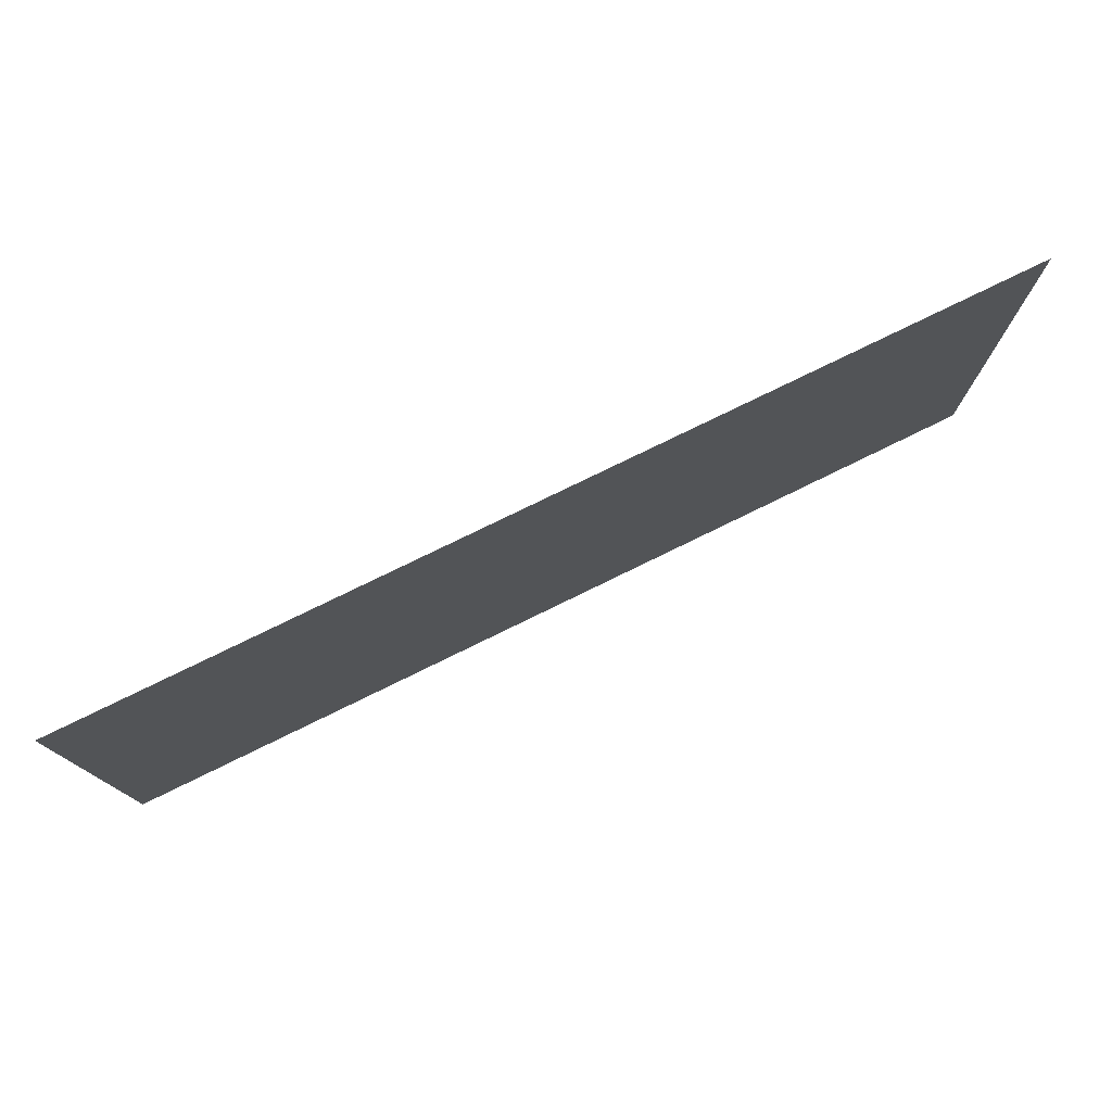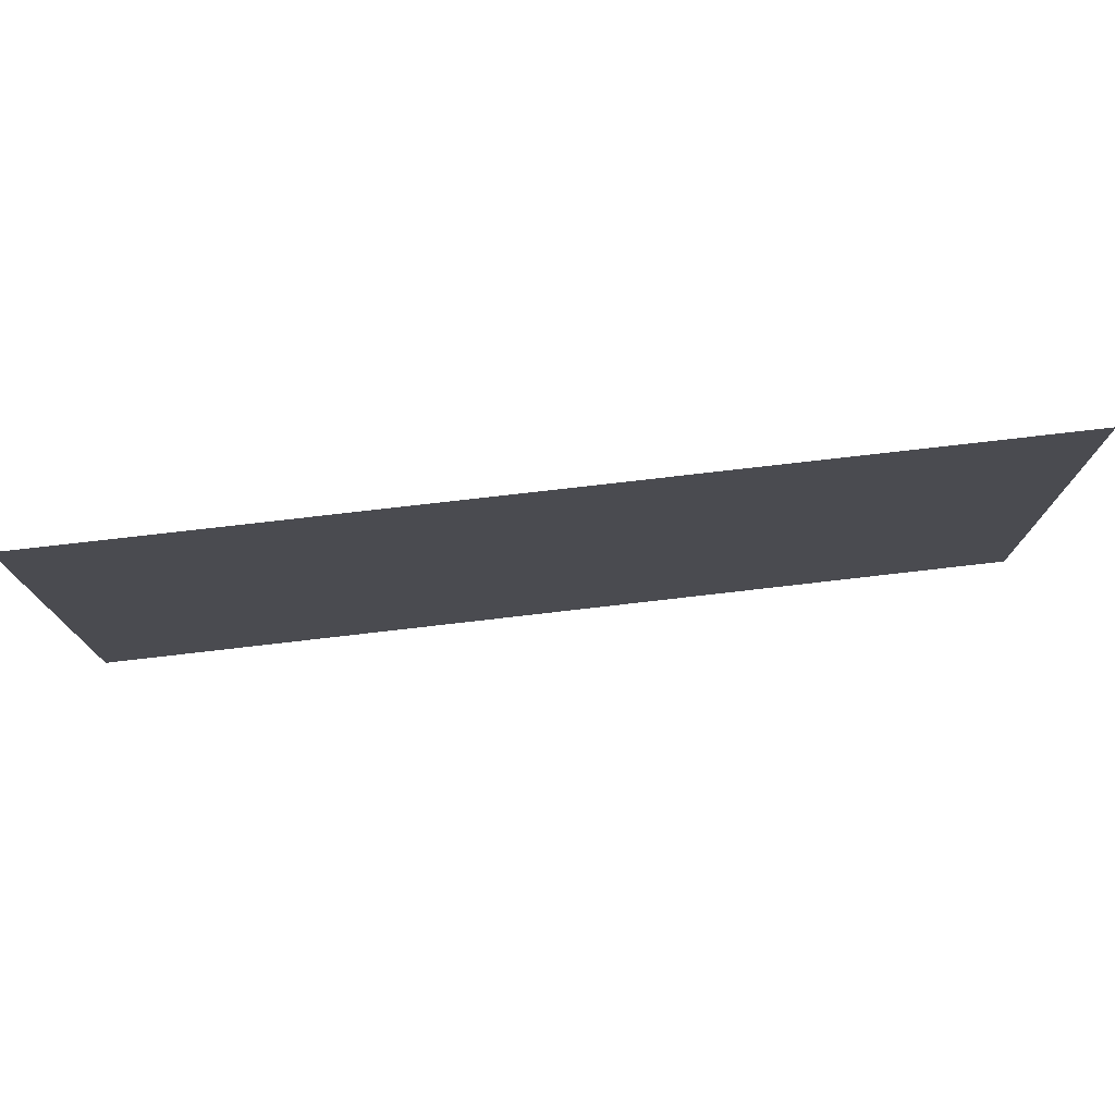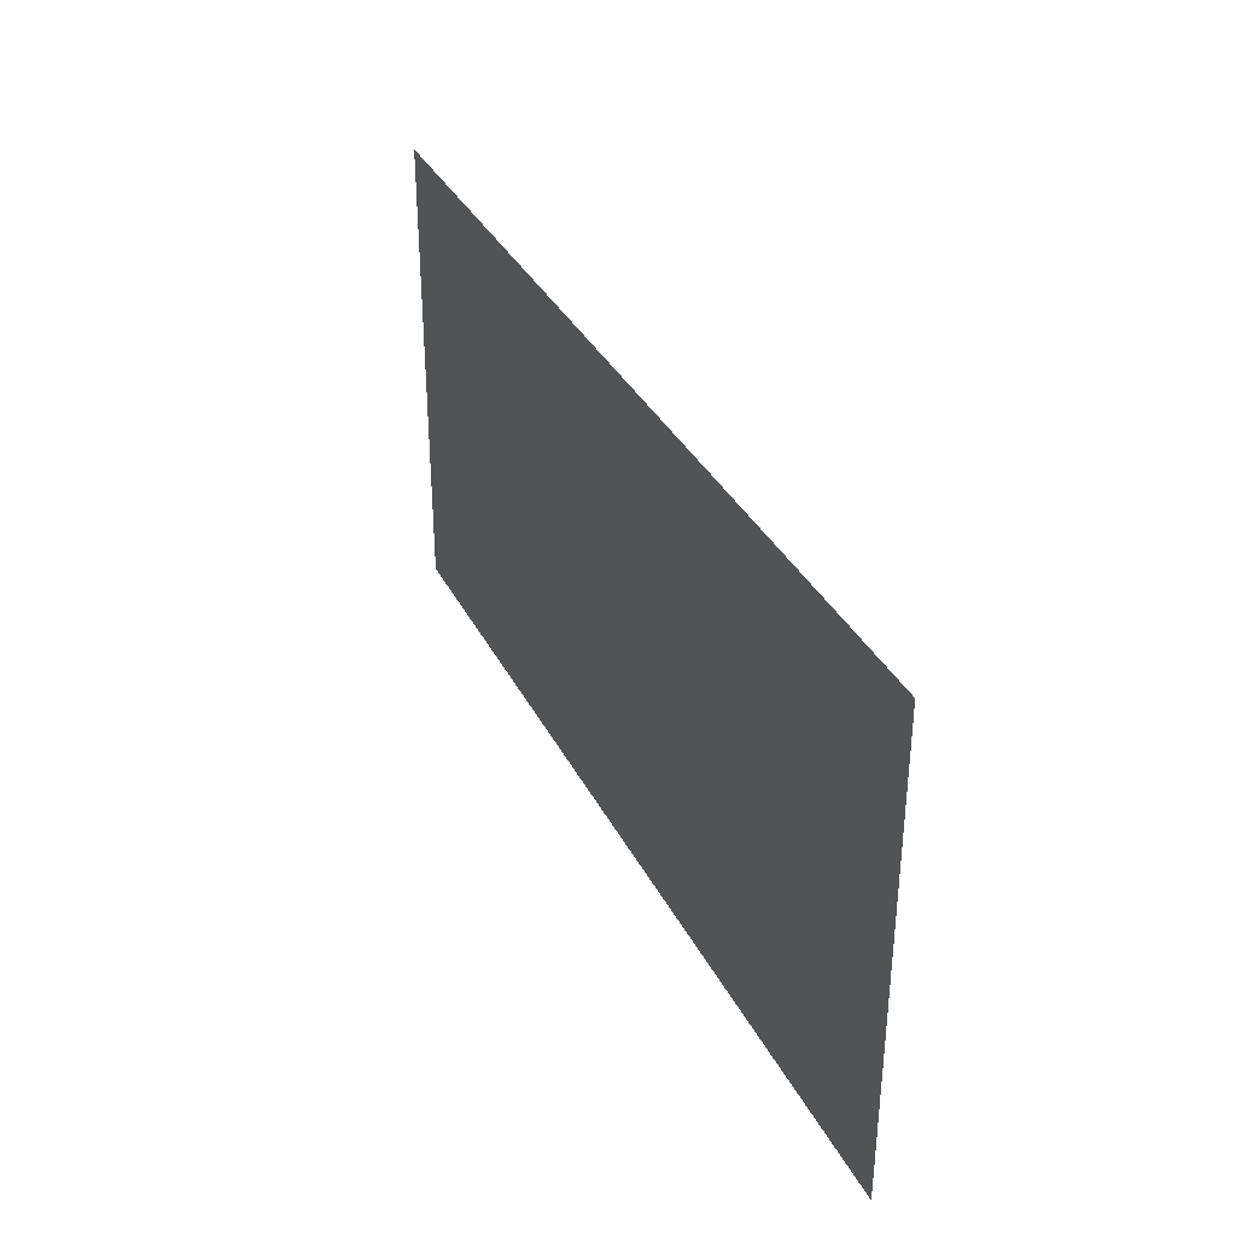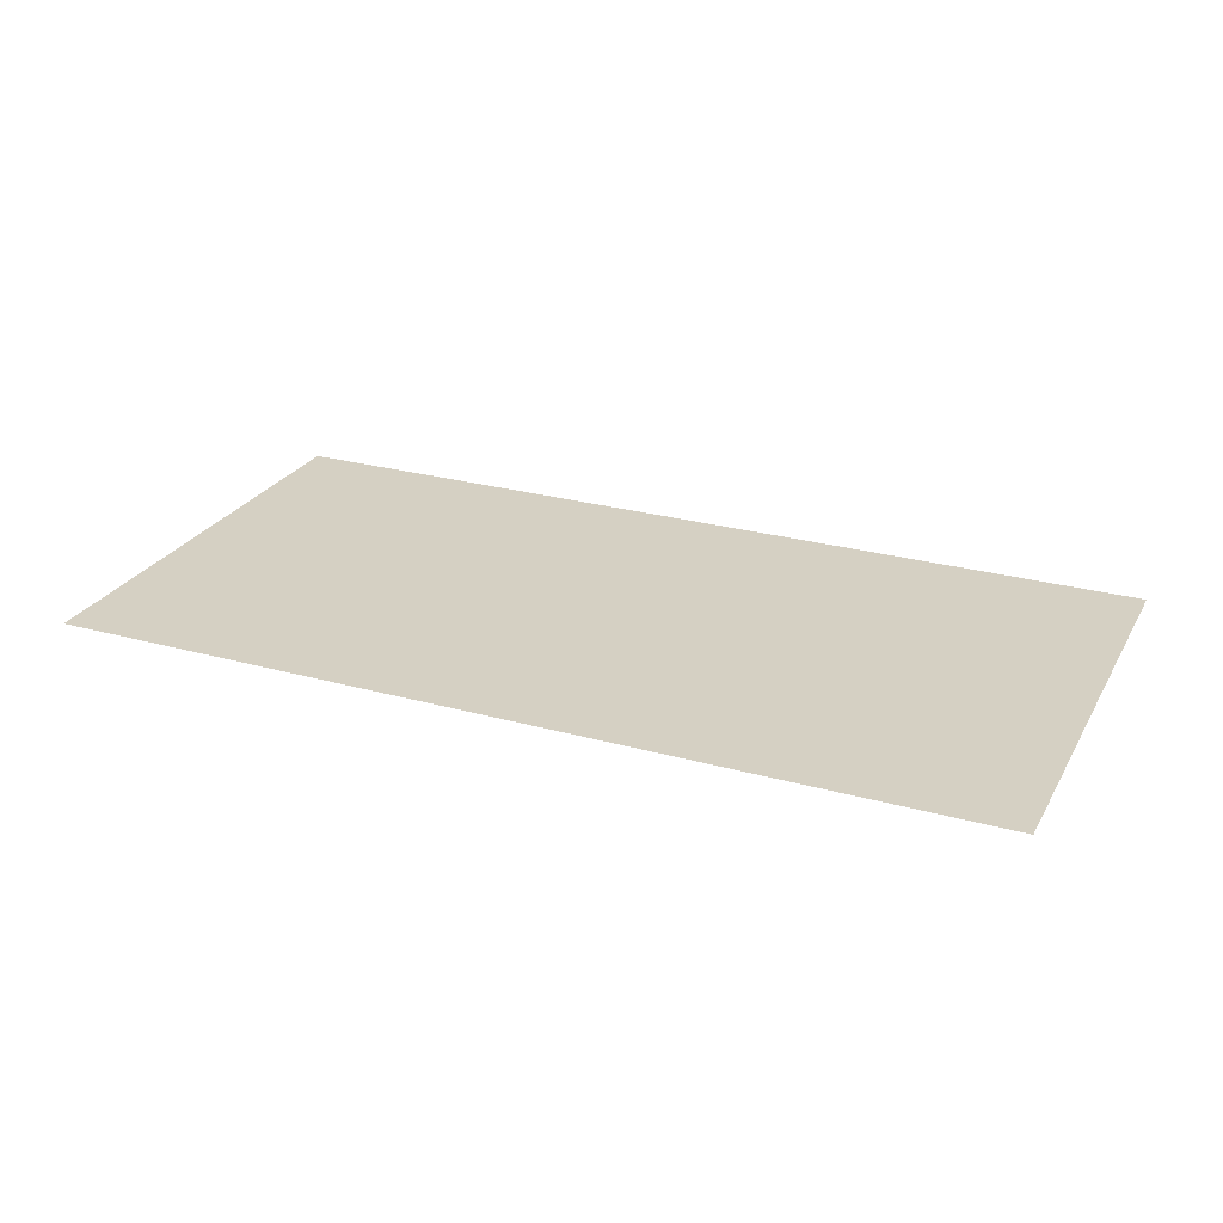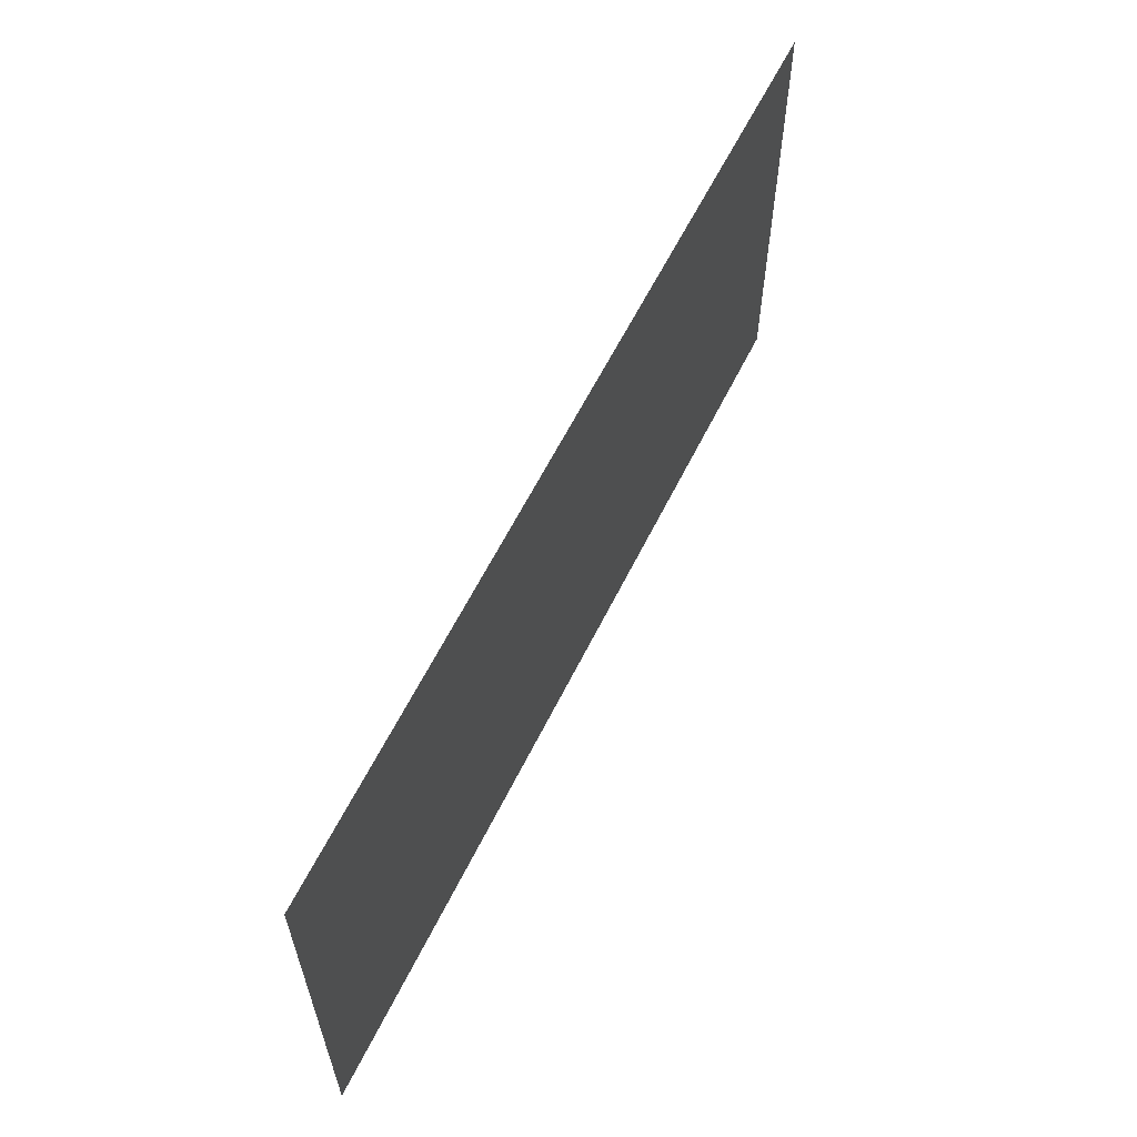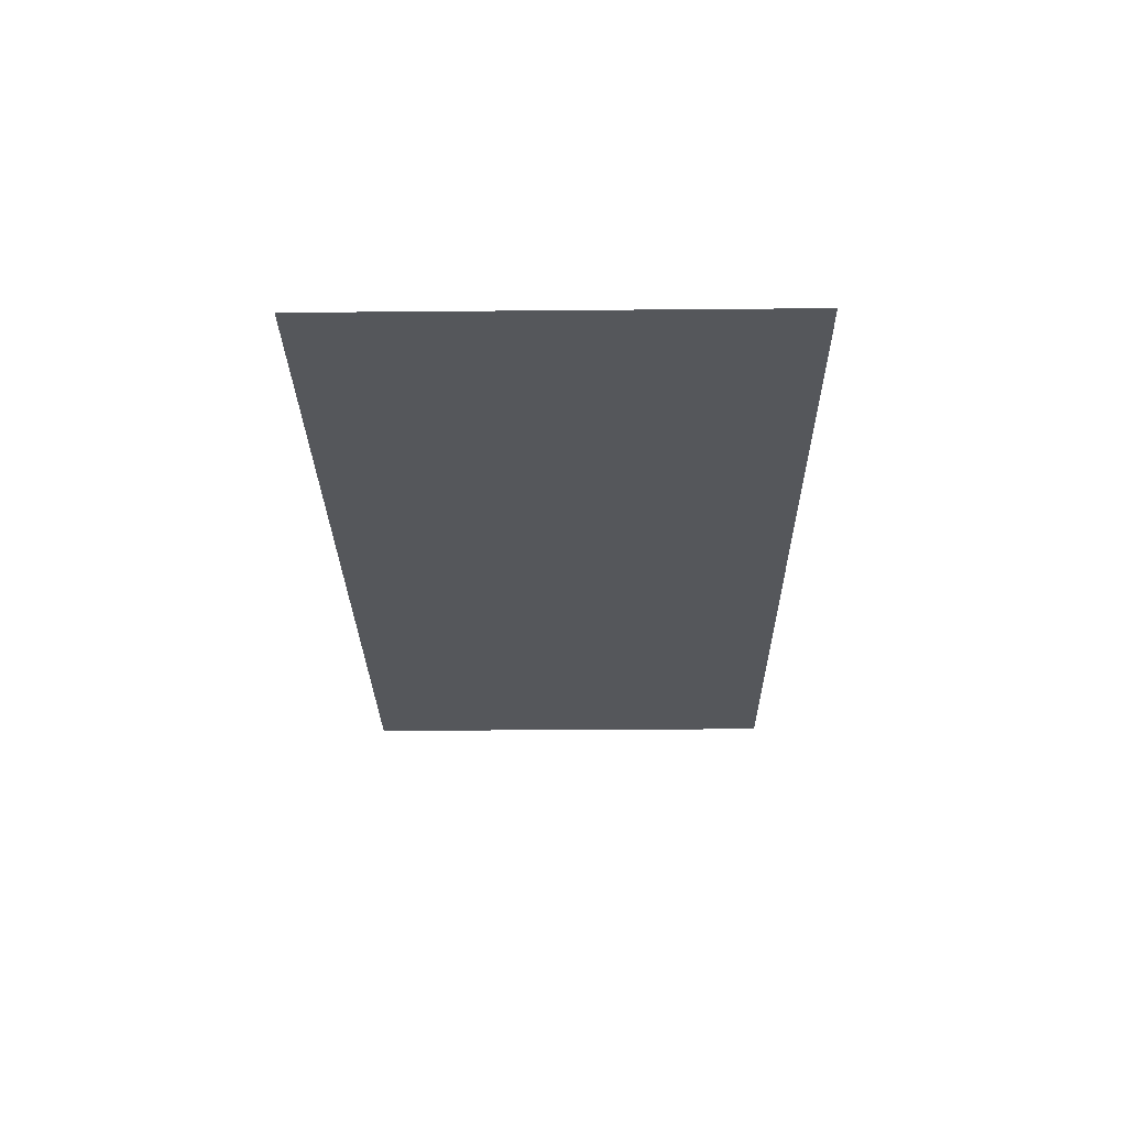
<metadata>
{"format":"obj","ext":"obj","renderer":"f3d","projection":"perspective","resolution":1024,"background":"white","views":[{"elev":77.2,"azim":153.9,"up":"+Z"},{"elev":76.1,"azim":173.4,"up":"+Z"},{"elev":34.7,"azim":66.1,"up":"+Z"},{"elev":26.1,"azim":-156.3,"up":"+Y"},{"elev":60.7,"azim":-63.8,"up":"+Z"},{"elev":-26.7,"azim":-89.2,"up":"+Y"}]}
</metadata>
<code>
v 1000 0 0
v 1000 0 -1000
v -1000 0 -1000
v -1000 0 0
f 1 2 3
f 1 3 4

</code>
